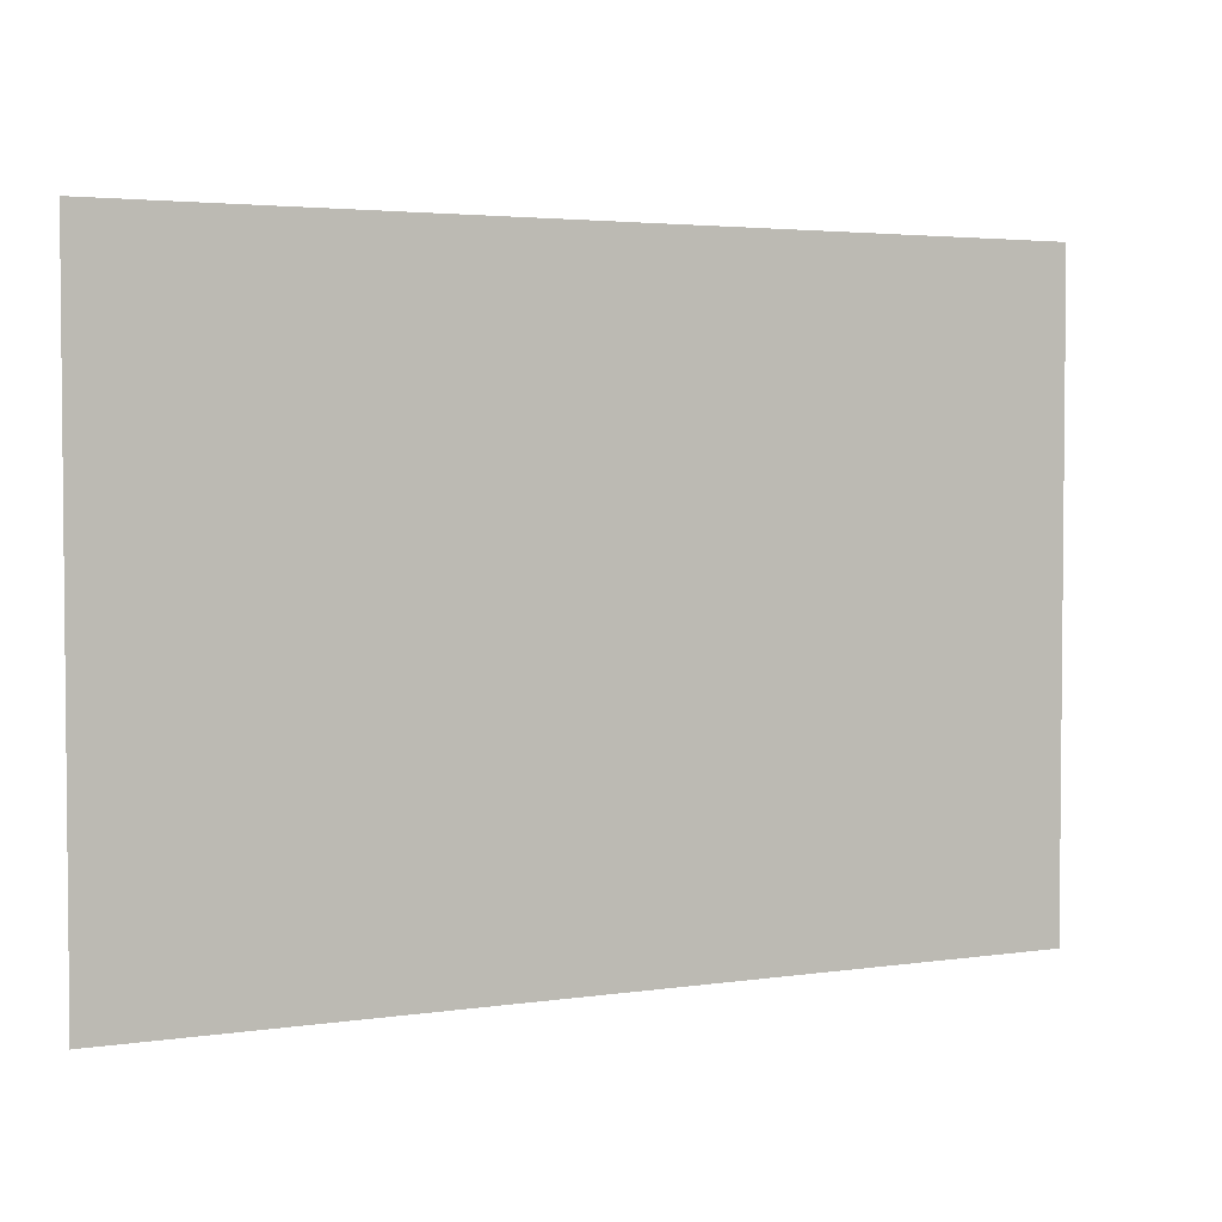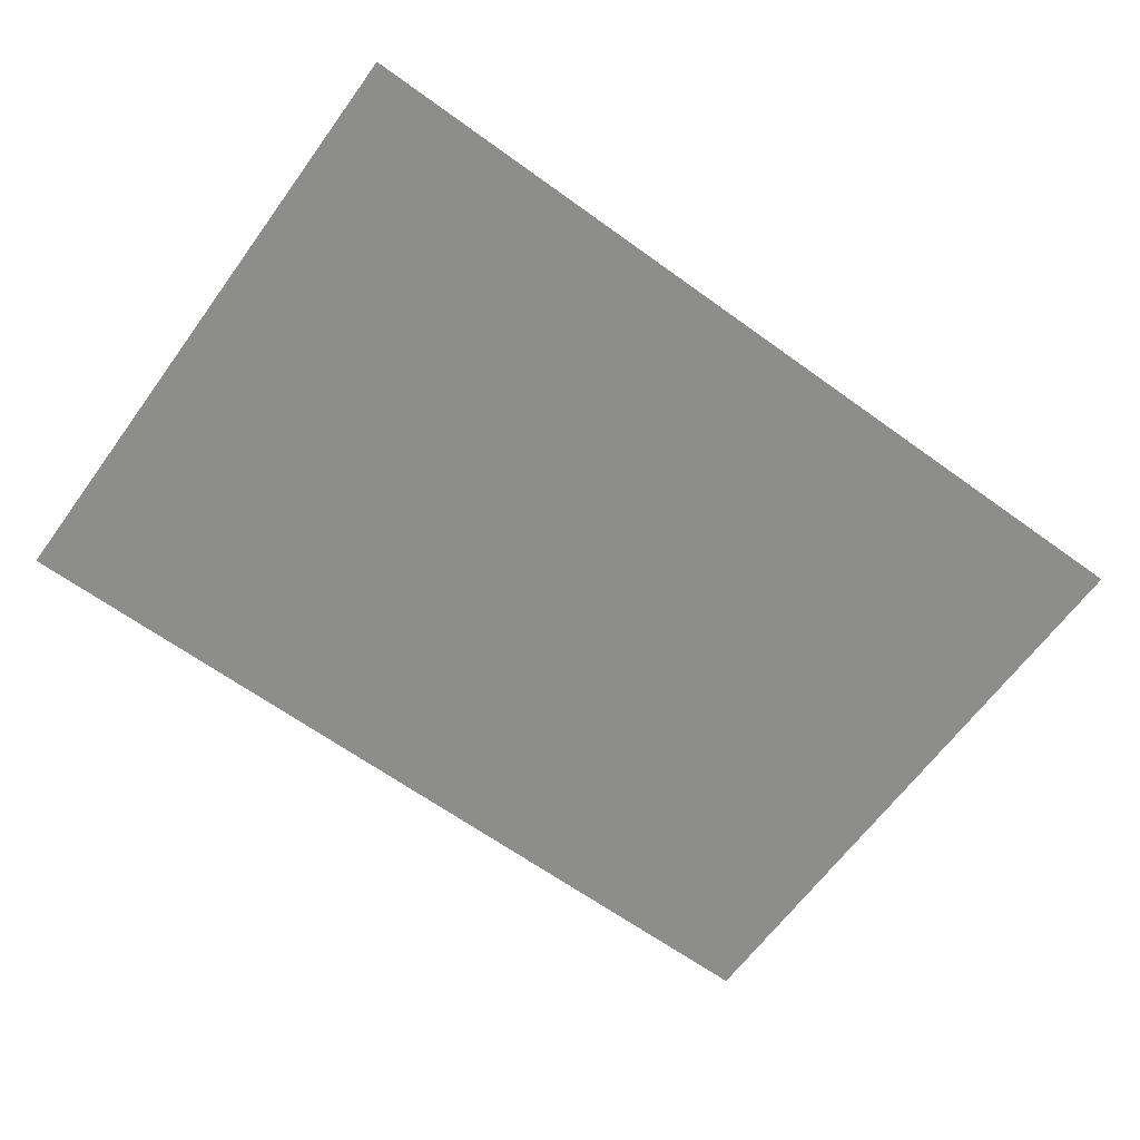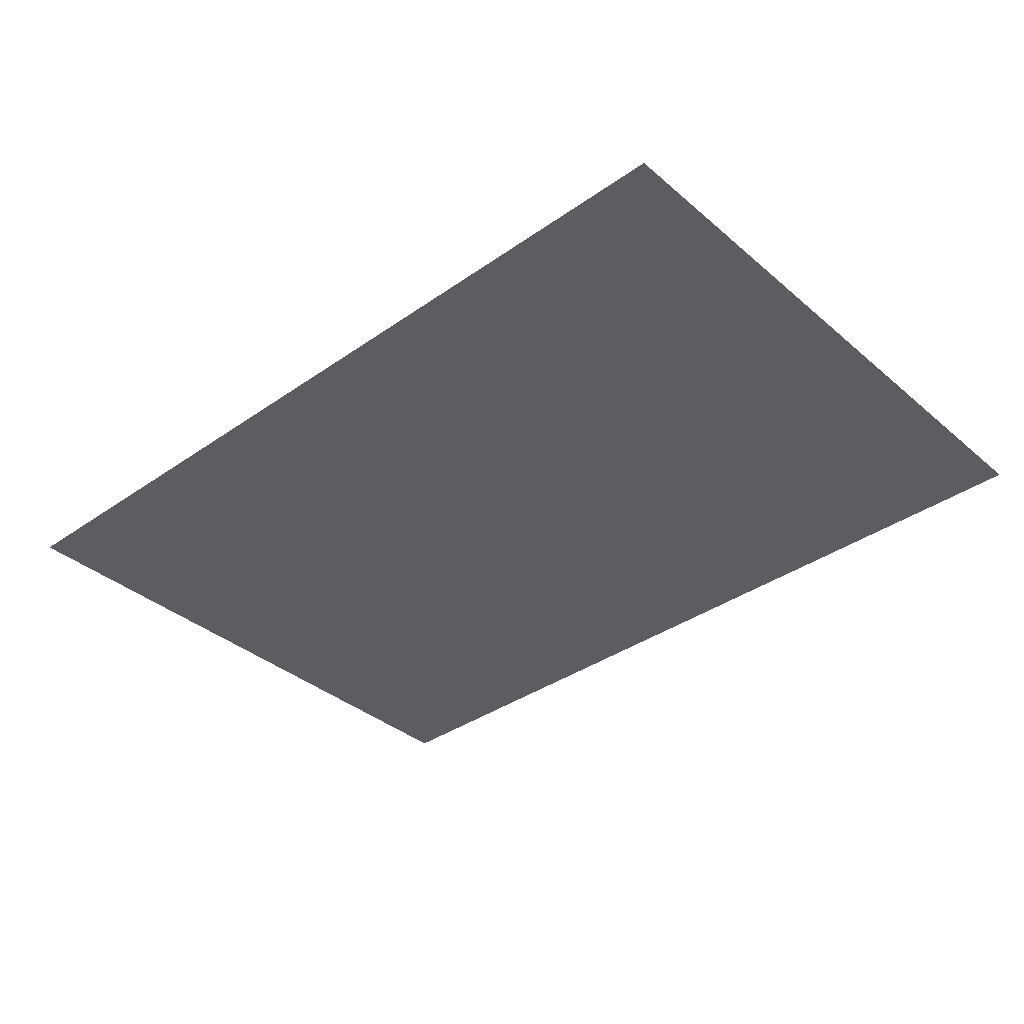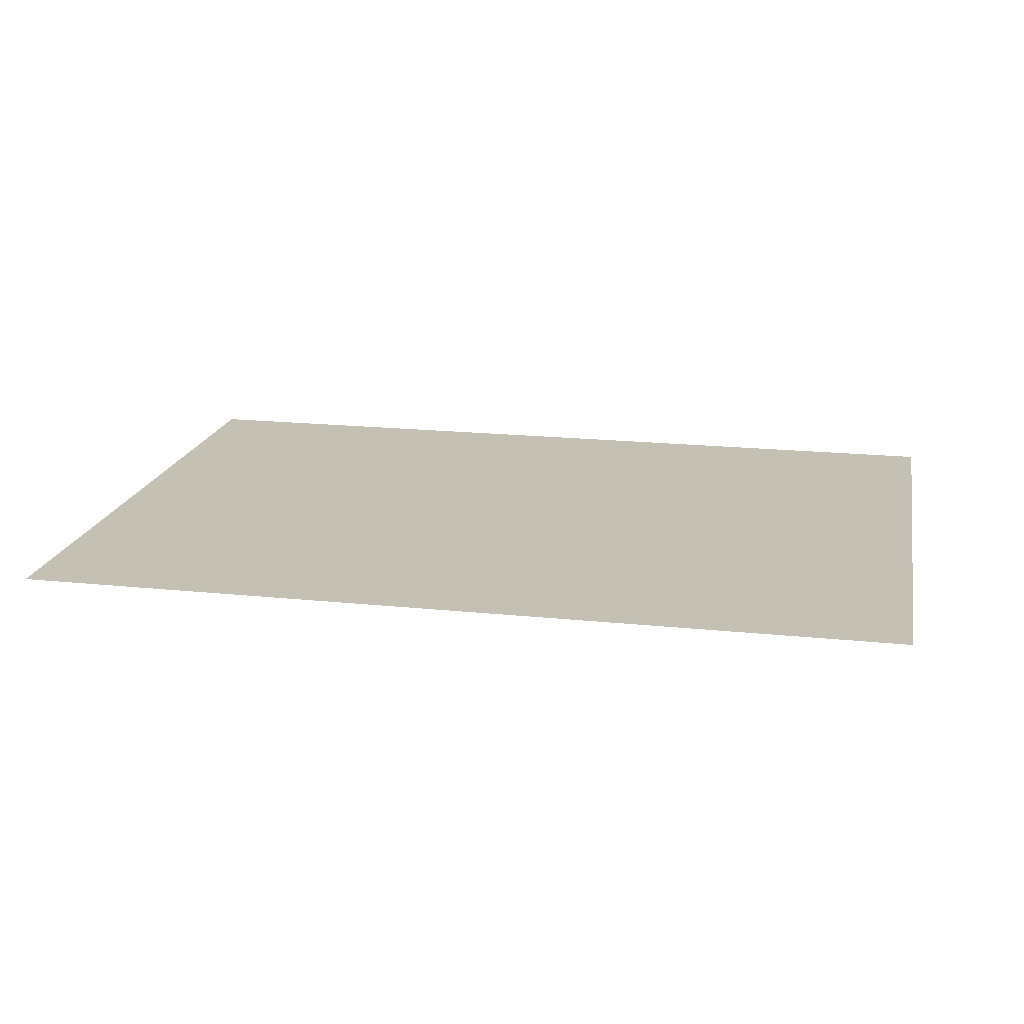
<metadata>
{"format":"obj","ext":"obj","renderer":"f3d","projection":"perspective","resolution":1024,"background":"white","views":[{"elev":3.3,"azim":153.4,"up":"+Y"},{"elev":-64.4,"azim":143.9,"up":"+Z"},{"elev":-36.6,"azim":42.3,"up":"+Z"},{"elev":18.4,"azim":11.4,"up":"+Z"}]}
</metadata>
<code>
g [eyeL] eye
v 0.1 -0.07 0
v 0.1 0.07 0
v -0.1 0.07 0
v -0.1 -0.07 0
g [eyeL] eye_0
f 1 4 2
f 2 4 3

</code>
